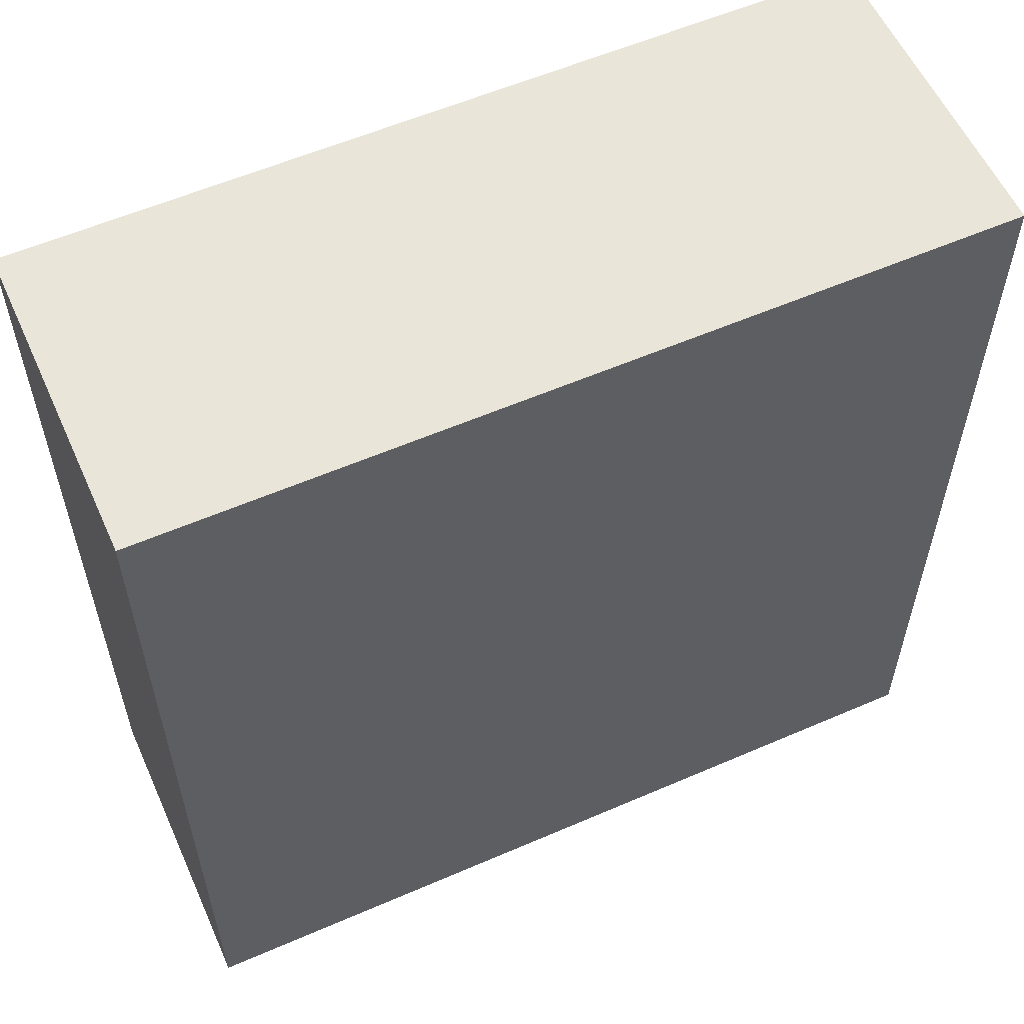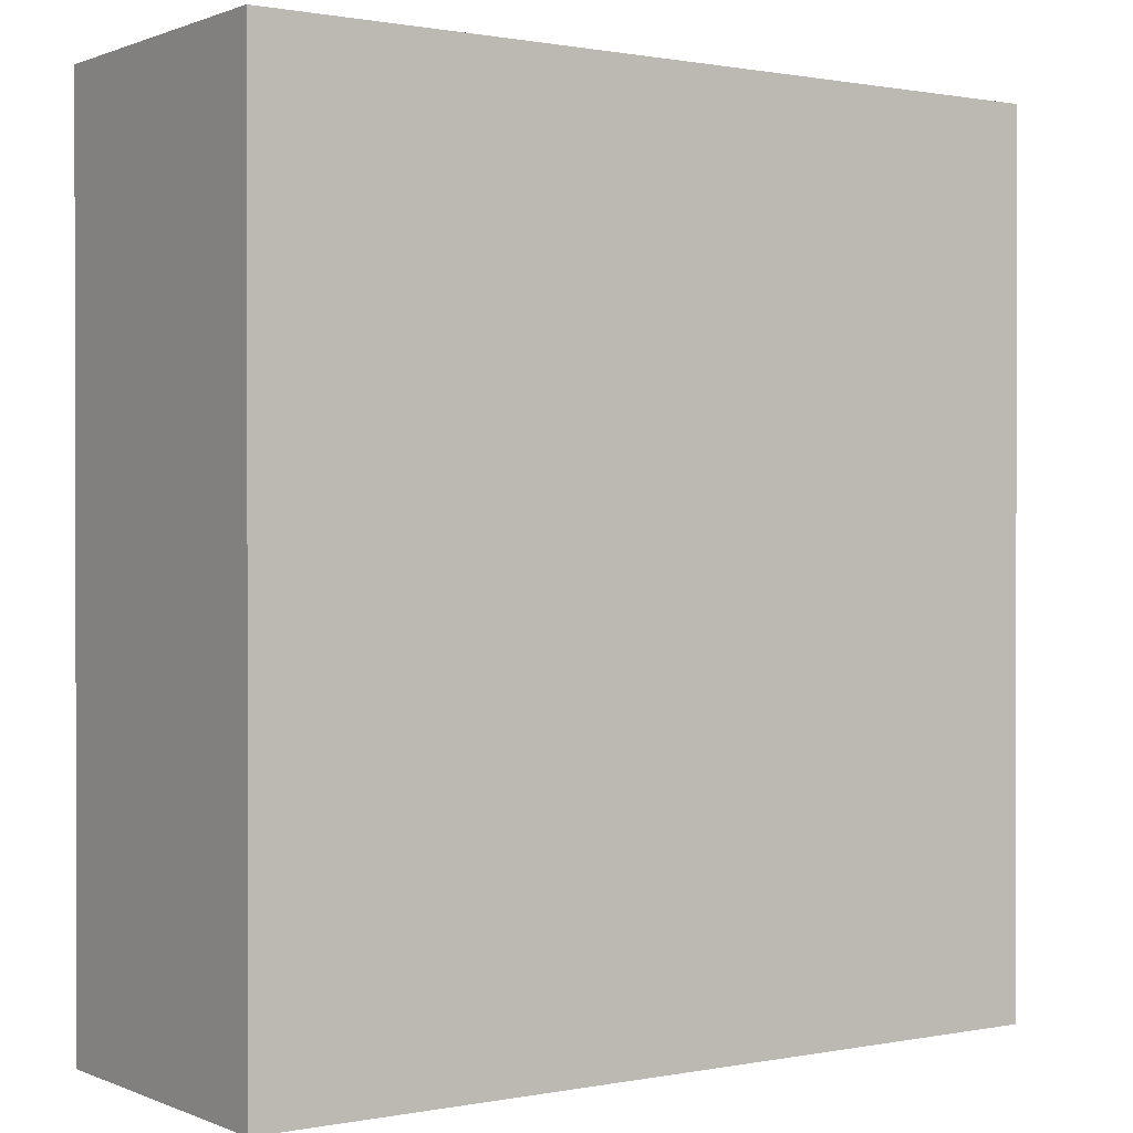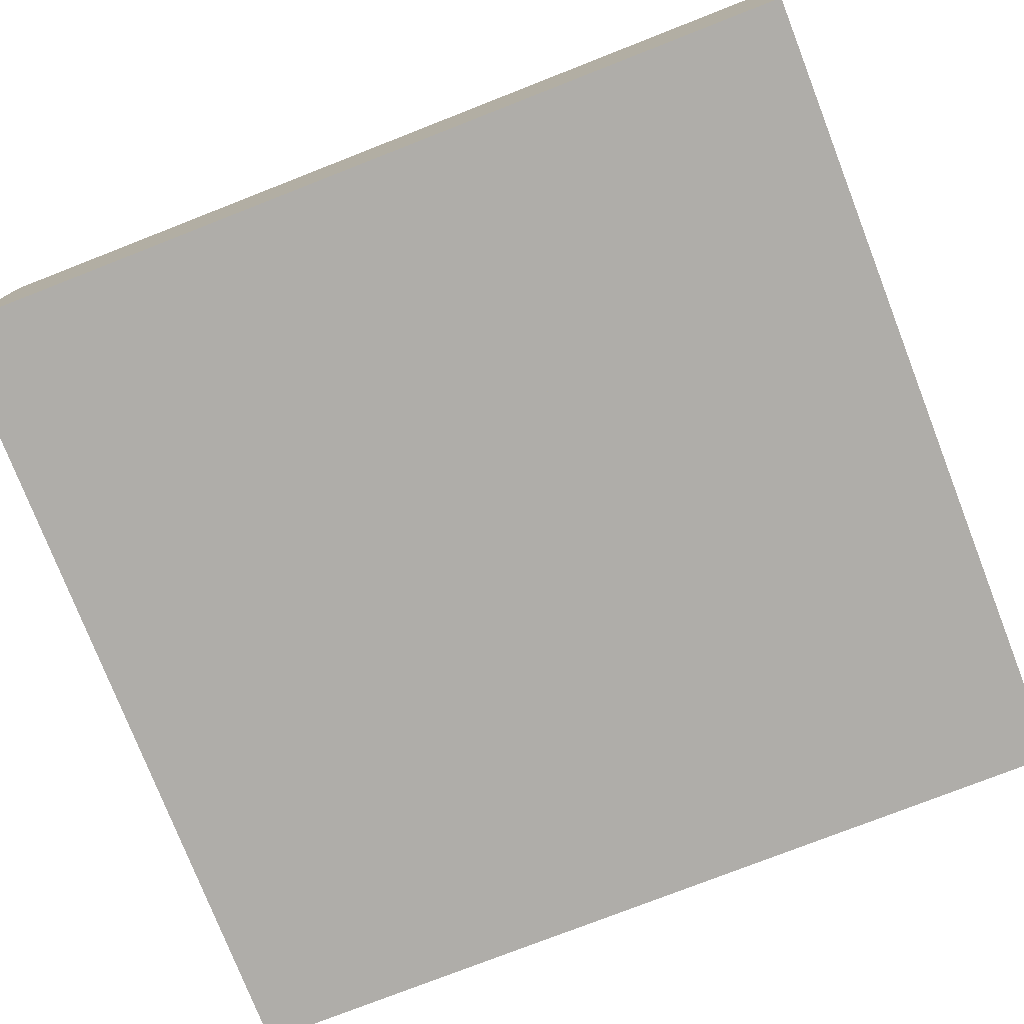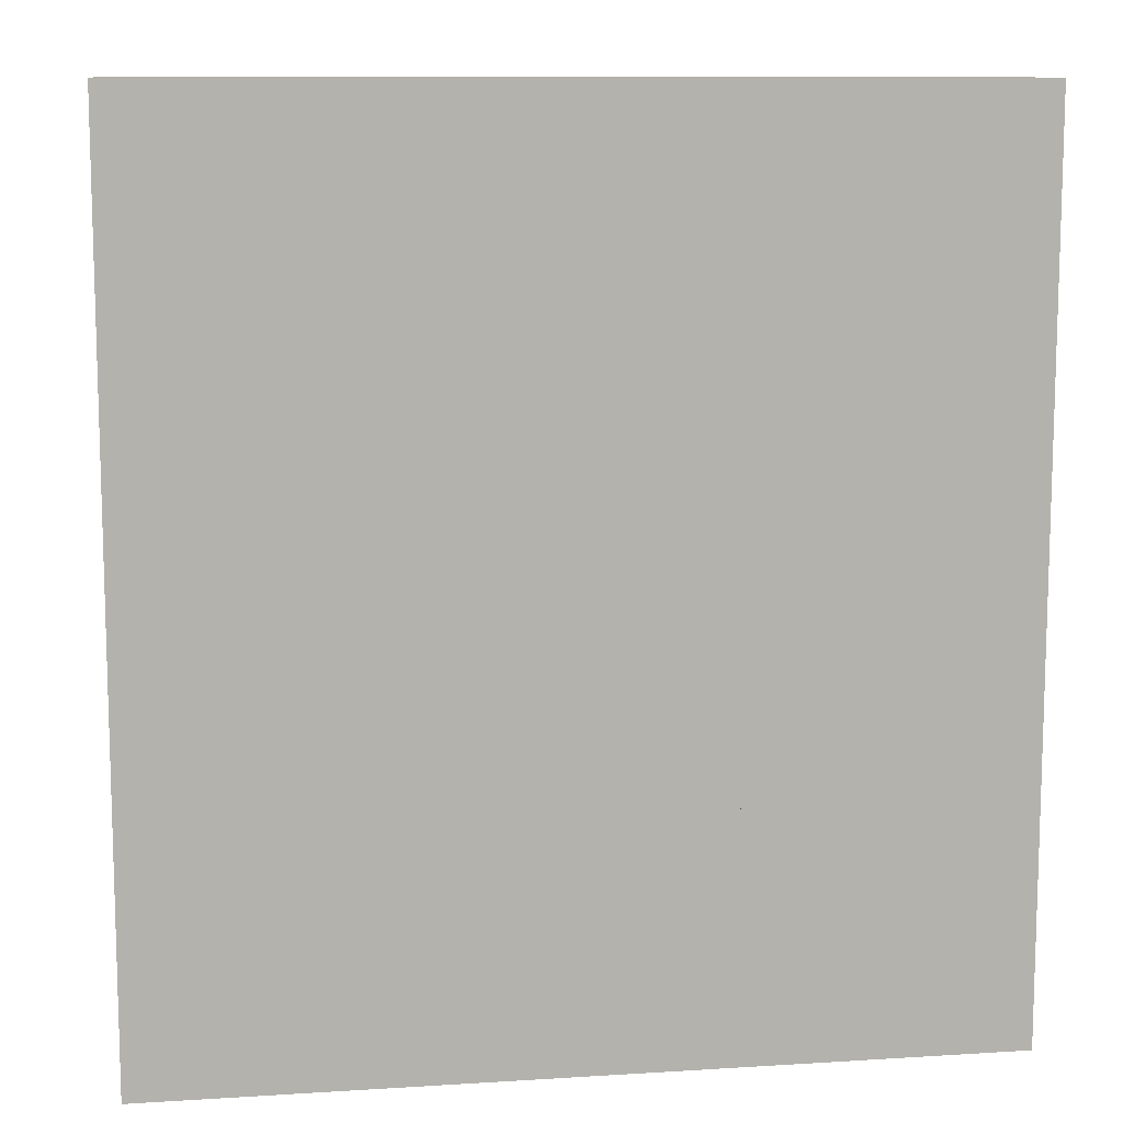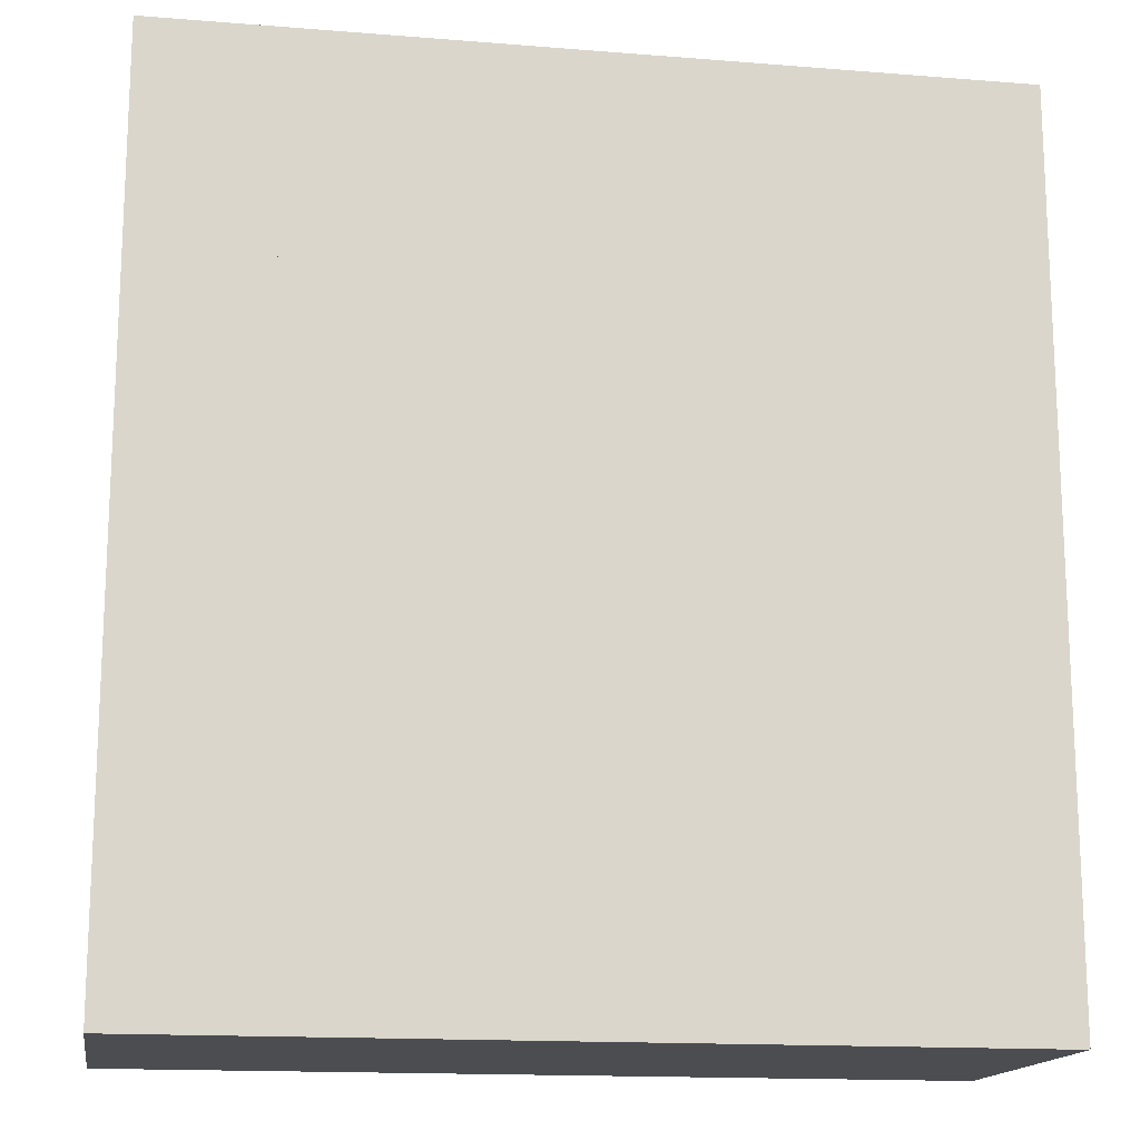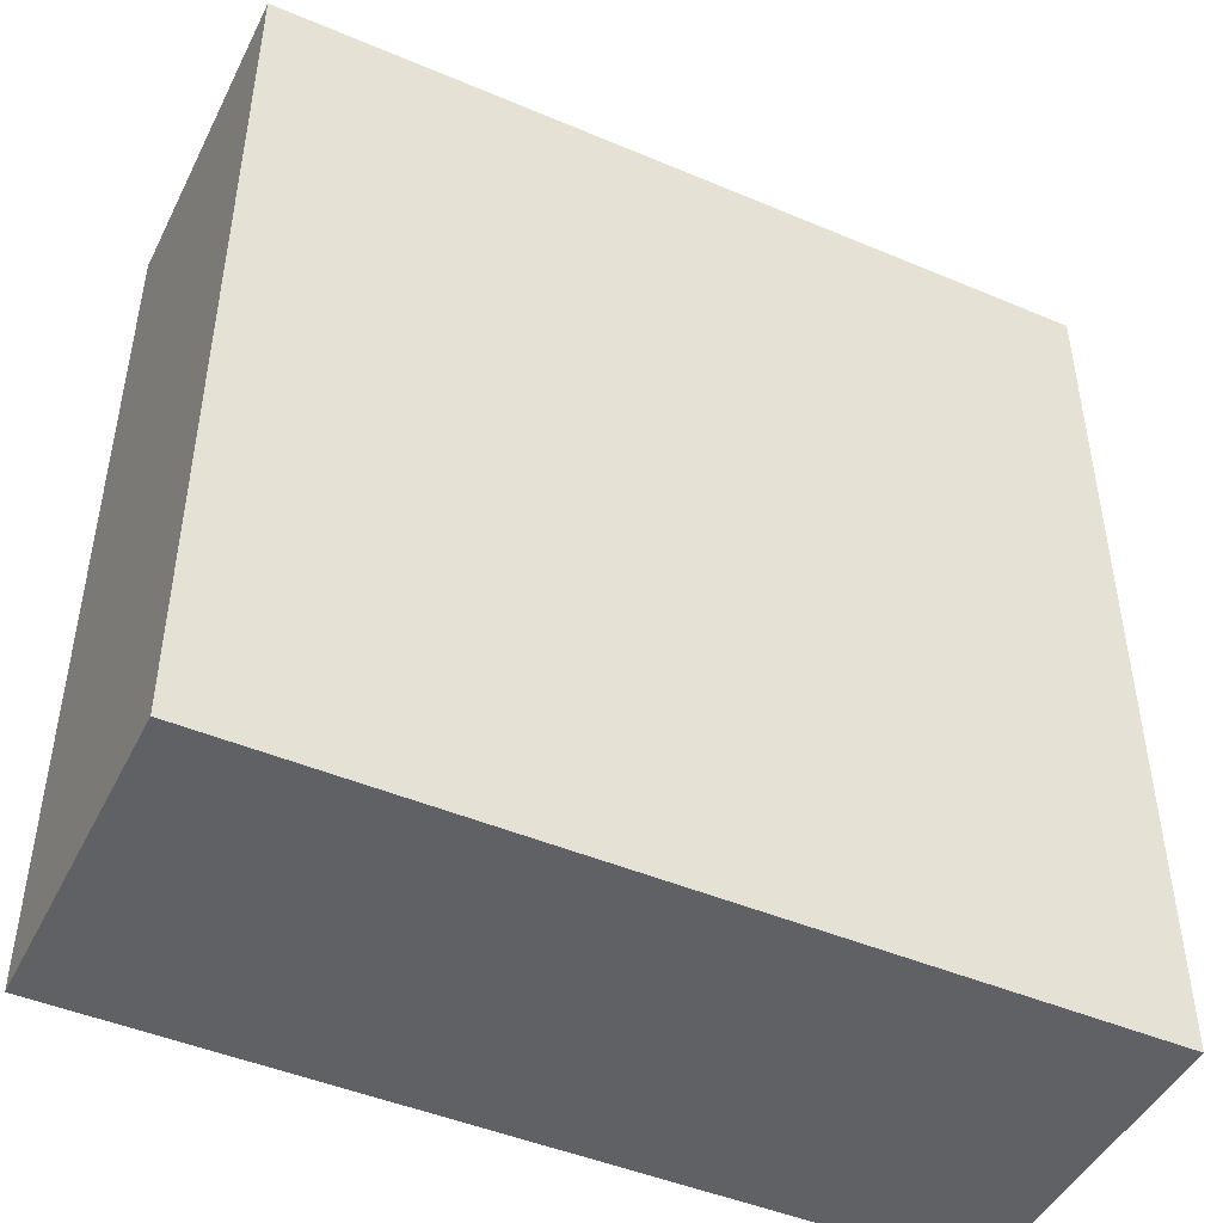
<metadata>
{"format":"obj","ext":"obj","renderer":"f3d","projection":"perspective","resolution":1024,"background":"white","views":[{"elev":57.7,"azim":-24.2,"up":"+Y"},{"elev":0.7,"azim":-34.9,"up":"+Y"},{"elev":-77.3,"azim":-68.7,"up":"+Z"},{"elev":10.6,"azim":-8.9,"up":"+Y"},{"elev":-15.6,"azim":170.5,"up":"+Y"},{"elev":-46.5,"azim":154.3,"up":"+Y"}]}
</metadata>
<code>
v -5.195 0 -2.001
v -5.195 0 2.001
v 5.195 0 2.001
v 5.195 0 -2.001
v -5.195 11.06 -2.001
v -5.195 11.06 2.001
v 5.195 11.06 2.001
v 5.195 11.06 -2.001
f 1 2 3 4
f 5 6 7 8
f 1 2 6 5
f 3 4 8 7
f 2 3 7 6
f 1 5 8 4
v -5.195 0 -2.001
v -5.195 0 2.001
v 5.195 0 2.001
v 5.195 0 -2.001
v -5.195 11.06 -2.001
v -5.195 11.06 2.001
v 5.195 11.06 2.001
v 5.195 11.06 -2.001
f 9 10 11 12
f 13 14 15 16
f 9 10 14 13
f 11 12 16 15
f 10 11 15 14
f 9 13 16 12
v -1.709 0 -2.001
v -1.709 0 2.001
v 1.71 0 2.001
v 1.71 0 -2.001
v -1.709 8.331 -2.001
v -1.709 8.331 2.001
v 1.71 8.331 2.001
v 1.71 8.331 -2.001
f 17 18 19 20
f 21 22 23 24
f 17 18 22 21
f 19 20 24 23
f 18 19 23 22
f 17 21 24 20
v -1.709 0 -2.001
v -1.709 0 2.001
v 1.71 0 2.001
v 1.71 0 -2.001
v -1.709 8.331 -2.001
v -1.709 8.331 2.001
v 1.71 8.331 2.001
v 1.71 8.331 -2.001
f 25 26 27 28
f 29 30 31 32
f 25 26 30 29
f 27 28 32 31
f 26 27 31 30
f 25 29 32 28
v -5.195 0 -2.001
v -5.195 0 2.001
v 5.195 0 2.001
v 5.195 0 -2.001
v -5.195 11.06 -2.001
v -5.195 11.06 2.001
v 5.195 11.06 2.001
v 5.195 11.06 -2.001
f 33 34 35 36
f 37 38 39 40
f 33 34 38 37
f 35 36 40 39
f 34 35 39 38
f 33 37 40 36
v -5.195 8.331 -2.001
v -5.195 8.331 2.001
v 5.195 8.331 2.001
v 5.195 8.331 -2.001
v -5.195 11.06 -2.001
v -5.195 11.06 2.001
v 5.195 11.06 2.001
v 5.195 11.06 -2.001
f 41 42 43 44
f 45 46 47 48
f 41 42 46 45
f 43 44 48 47
f 42 43 47 46
f 41 45 48 44
v -5.195 8.331 -2.001
v -5.195 8.331 -2.001
v 5.195 8.331 -2.001
v 5.195 8.331 -2.001
v -5.195 11.06 -2.001
v -5.195 11.06 -2.001
v 5.195 11.06 -2.001
v 5.195 11.06 -2.001
f 49 50 51 52
f 53 54 55 56
f 49 50 54 53
f 51 52 56 55
f 50 51 55 54
f 49 53 56 52
v -5.195 8.331 -2.001
v -5.195 8.331 2.001
v -1.709 8.331 2.001
v -1.709 8.331 -2.001
v -5.195 11.06 -2.001
v -5.195 11.06 2.001
v -1.709 11.06 2.001
v -1.709 11.06 -2.001
f 57 58 59 60
f 61 62 63 64
f 57 58 62 61
f 59 60 64 63
f 58 59 63 62
f 57 61 64 60
v -5.195 0 -2.001
v -5.195 0 2.001
v 5.195 0 2.001
v 5.195 0 -2.001
v -5.195 11.06 -2.001
v -5.195 11.06 2.001
v 5.195 11.06 2.001
v 5.195 11.06 -2.001
f 65 66 67 68
f 69 70 71 72
f 65 66 70 69
f 67 68 72 71
f 66 67 71 70
f 65 69 72 68
v -1.709 0 -2.001
v -1.709 0 -2.001
v 5.195 0 -2.001
v 5.195 0 -2.001
v -1.709 11.06 -2.001
v -1.709 11.06 -2.001
v 5.195 11.06 -2.001
v 5.195 11.06 -2.001
f 73 74 75 76
f 77 78 79 80
f 73 74 78 77
f 75 76 80 79
f 74 75 79 78
f 73 77 80 76
v -1.709 8.331 -2.001
v -1.709 8.331 -2.001
v 5.195 8.331 -2.001
v 5.195 8.331 -2.001
v -1.709 11.06 -2.001
v -1.709 11.06 -2.001
v 5.195 11.06 -2.001
v 5.195 11.06 -2.001
f 81 82 83 84
f 85 86 87 88
f 81 82 86 85
f 83 84 88 87
f 82 83 87 86
f 81 85 88 84
v -5.195 0 -2.001
v -5.195 0 2.001
v 5.195 0 2.001
v 5.195 0 -2.001
v -5.195 11.06 -2.001
v -5.195 11.06 2.001
v 5.195 11.06 2.001
v 5.195 11.06 -2.001
f 89 90 91 92
f 93 94 95 96
f 89 90 94 93
f 91 92 96 95
f 90 91 95 94
f 89 93 96 92
v 1.71 0 -2.001
v 1.71 0 2.001
v 5.195 0 2.001
v 5.195 0 -2.001
v 1.71 8.331 -2.001
v 1.71 8.331 2.001
v 5.195 8.331 2.001
v 5.195 8.331 -2.001
f 97 98 99 100
f 101 102 103 104
f 97 98 102 101
f 99 100 104 103
f 98 99 103 102
f 97 101 104 100
v -5.195 8.331 -2.001
v -5.195 8.331 2.001
v 5.195 8.331 2.001
v 5.195 8.331 -2.001
v -5.195 11.06 -2.001
v -5.195 11.06 2.001
v 5.195 11.06 2.001
v 5.195 11.06 -2.001
f 105 106 107 108
f 109 110 111 112
f 105 106 110 109
f 107 108 112 111
f 106 107 111 110
f 105 109 112 108
v -5.195 0 -2.001
v -5.195 0 2.001
v 5.195 0 2.001
v 5.195 0 -2.001
v -5.195 11.06 -2.001
v -5.195 11.06 2.001
v 5.195 11.06 2.001
v 5.195 11.06 -2.001
f 113 114 115 116
f 117 118 119 120
f 113 114 118 117
f 115 116 120 119
f 114 115 119 118
f 113 117 120 116
v -1.709 0 -2.001
v -1.709 0 2.001
v 1.71 0 2.001
v 1.71 0 -2.001
v -1.709 8.331 -2.001
v -1.709 8.331 2.001
v 1.71 8.331 2.001
v 1.71 8.331 -2.001
f 121 122 123 124
f 125 126 127 128
f 121 122 126 125
f 123 124 128 127
f 122 123 127 126
f 121 125 128 124
v -1.709 0 -2.001
v -1.709 0 2.001
v 1.71 0 2.001
v 1.71 0 -2.001
v -1.709 8.331 -2.001
v -1.709 8.331 2.001
v 1.71 8.331 2.001
v 1.71 8.331 -2.001
f 129 130 131 132
f 133 134 135 136
f 129 130 134 133
f 131 132 136 135
f 130 131 135 134
f 129 133 136 132
v -5.195 0 -2.001
v -5.195 0 2.001
v 5.195 0 2.001
v 5.195 0 -2.001
v -5.195 11.06 -2.001
v -5.195 11.06 2.001
v 5.195 11.06 2.001
v 5.195 11.06 -2.001
f 137 138 139 140
f 141 142 143 144
f 137 138 142 141
f 139 140 144 143
f 138 139 143 142
f 137 141 144 140
v -5.195 0 -2.001
v -5.195 0 2.001
v 5.195 0 2.001
v 5.195 0 -2.001
v -5.195 11.06 -2.001
v -5.195 11.06 2.001
v 5.195 11.06 2.001
v 5.195 11.06 -2.001
f 145 146 147 148
f 149 150 151 152
f 145 146 150 149
f 147 148 152 151
f 146 147 151 150
f 145 149 152 148
v -5.195 0 -2.001
v -5.195 0 2.001
v 5.195 0 2.001
v 5.195 0 -2.001
v -5.195 11.06 -2.001
v -5.195 11.06 2.001
v 5.195 11.06 2.001
v 5.195 11.06 -2.001
f 153 154 155 156
f 157 158 159 160
f 153 154 158 157
f 155 156 160 159
f 154 155 159 158
f 153 157 160 156
v -5.195 0 -2.001
v -5.195 0 2.001
v -1.709 0 2.001
v -1.709 0 -2.001
v -5.195 8.331 -2.001
v -5.195 8.331 2.001
v -1.709 8.331 2.001
v -1.709 8.331 -2.001
f 161 162 163 164
f 165 166 167 168
f 161 162 166 165
f 163 164 168 167
f 162 163 167 166
f 161 165 168 164
v -5.195 8.331 -2.001
v -5.195 8.331 2.001
v 5.195 8.331 2.001
v 5.195 8.331 -2.001
v -5.195 11.06 -2.001
v -5.195 11.06 2.001
v 5.195 11.06 2.001
v 5.195 11.06 -2.001
f 169 170 171 172
f 173 174 175 176
f 169 170 174 173
f 171 172 176 175
f 170 171 175 174
f 169 173 176 172
v -5.195 0 2.001
v -5.195 0 2.001
v 5.195 0 2.001
v 5.195 0 2.001
v -5.195 11.06 2.001
v -5.195 11.06 2.001
v 5.195 11.06 2.001
v 5.195 11.06 2.001
f 177 178 179 180
f 181 182 183 184
f 177 178 182 181
f 179 180 184 183
f 178 179 183 182
f 177 181 184 180
v -5.195 8.331 2.001
v -5.195 8.331 2.001
v 5.195 8.331 2.001
v 5.195 8.331 2.001
v -5.195 11.06 2.001
v -5.195 11.06 2.001
v 5.195 11.06 2.001
v 5.195 11.06 2.001
f 185 186 187 188
f 189 190 191 192
f 185 186 190 189
f 187 188 192 191
f 186 187 191 190
f 185 189 192 188
v -1.709 8.331 -2.001
v -1.709 8.331 2.001
v 5.195 8.331 2.001
v 5.195 8.331 -2.001
v -1.709 11.06 -2.001
v -1.709 11.06 2.001
v 5.195 11.06 2.001
v 5.195 11.06 -2.001
f 193 194 195 196
f 197 198 199 200
f 193 194 198 197
f 195 196 200 199
f 194 195 199 198
f 193 197 200 196
v 1.71 8.331 -2.001
v 1.71 8.331 2.001
v 5.195 8.331 2.001
v 5.195 8.331 -2.001
v 1.71 11.06 -2.001
v 1.71 11.06 2.001
v 5.195 11.06 2.001
v 5.195 11.06 -2.001
f 201 202 203 204
f 205 206 207 208
f 201 202 206 205
f 203 204 208 207
f 202 203 207 206
f 201 205 208 204
v -1.709 8.331 2.001
v -1.709 8.331 2.001
v 5.195 8.331 2.001
v 5.195 8.331 2.001
v -1.709 11.06 2.001
v -1.709 11.06 2.001
v 5.195 11.06 2.001
v 5.195 11.06 2.001
f 209 210 211 212
f 213 214 215 216
f 209 210 214 213
f 211 212 216 215
f 210 211 215 214
f 209 213 216 212
v 1.71 8.331 2.001
v 1.71 8.331 2.001
v 5.195 8.331 2.001
v 5.195 8.331 2.001
v 1.71 11.06 2.001
v 1.71 11.06 2.001
v 5.195 11.06 2.001
v 5.195 11.06 2.001
f 217 218 219 220
f 221 222 223 224
f 217 218 222 221
f 219 220 224 223
f 218 219 223 222
f 217 221 224 220

</code>
